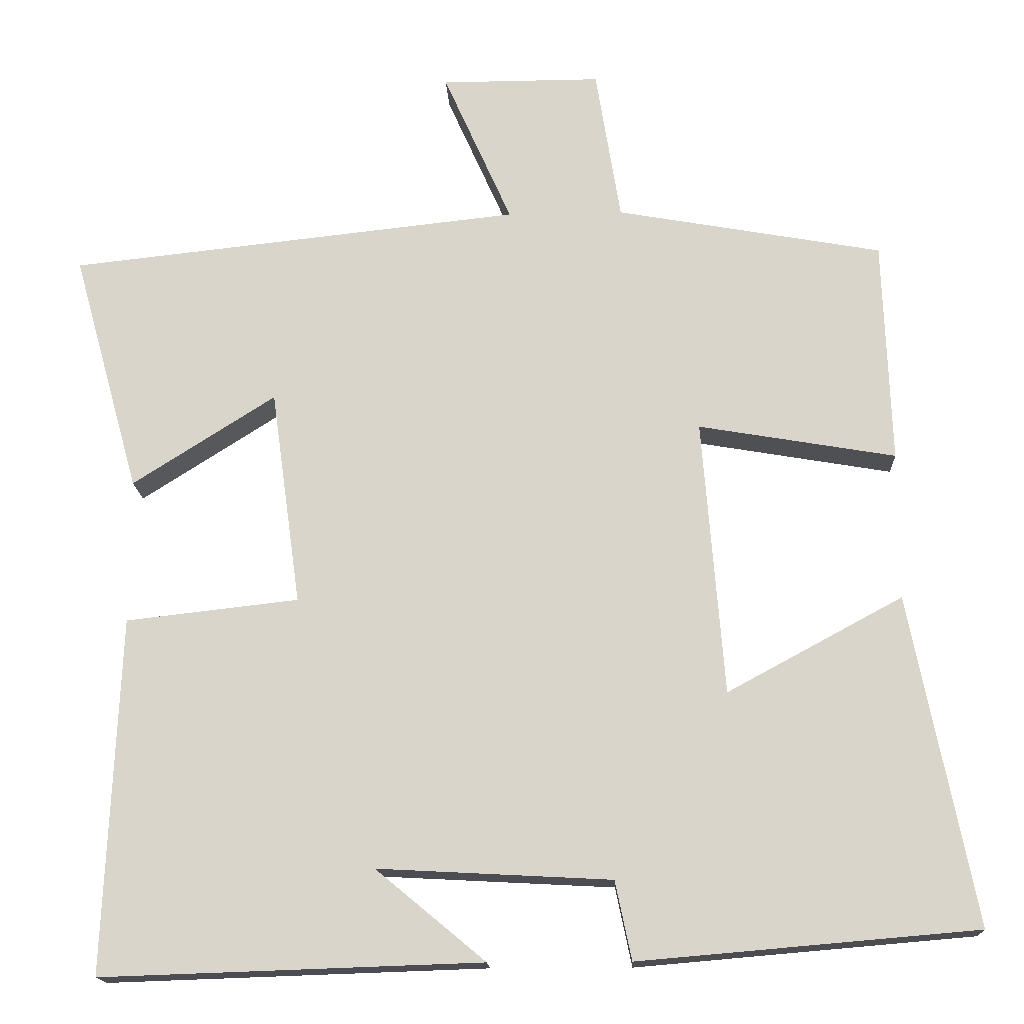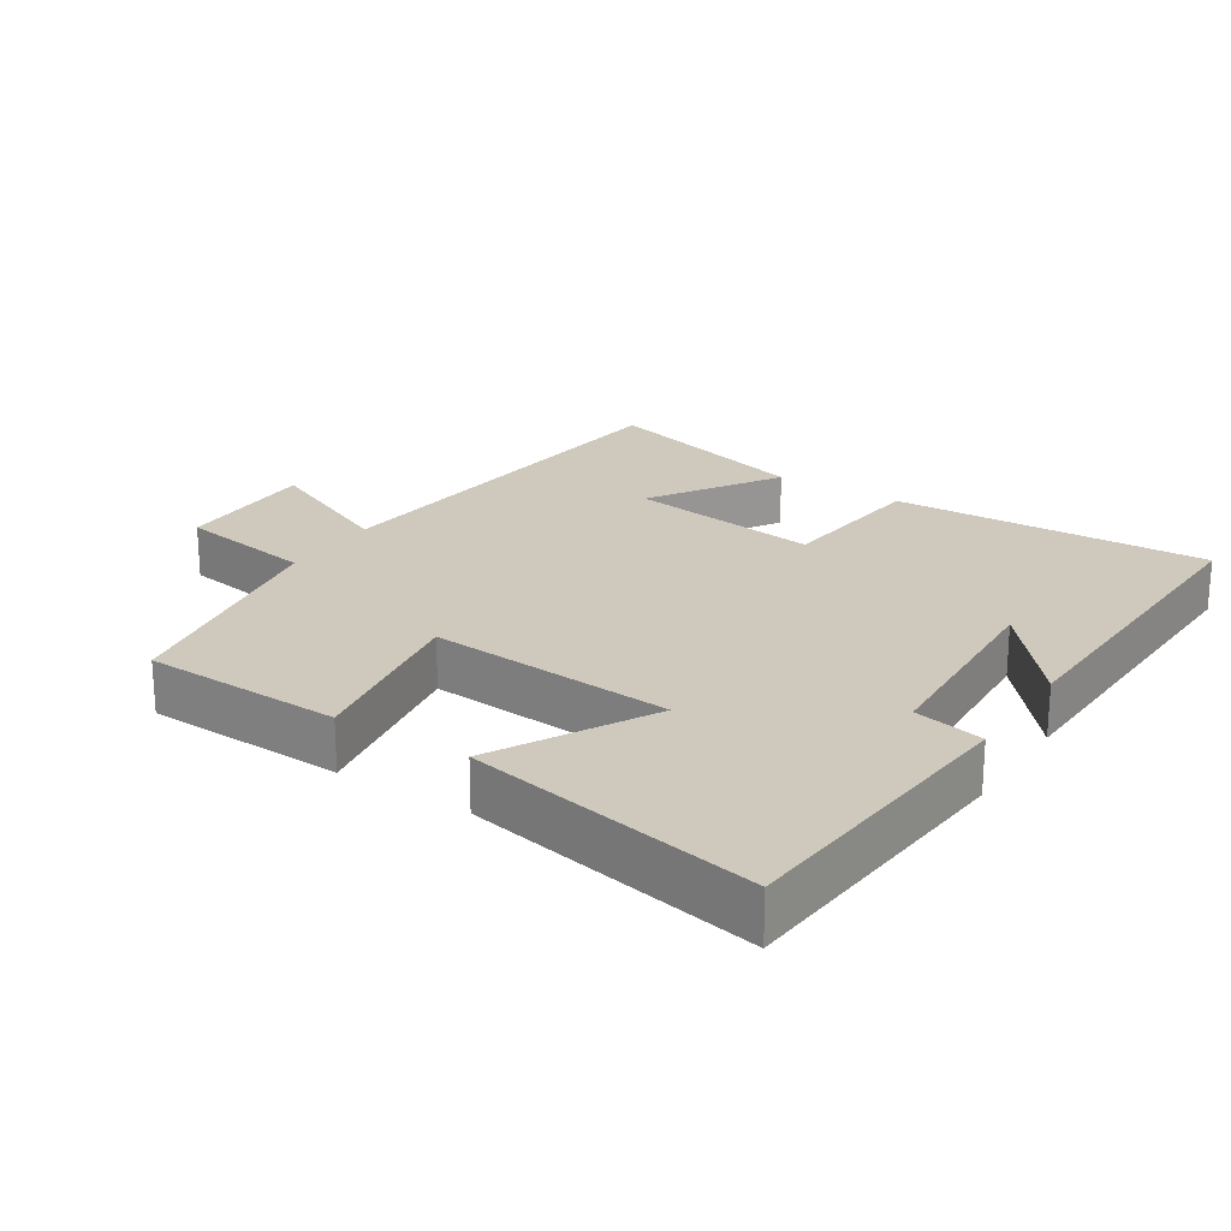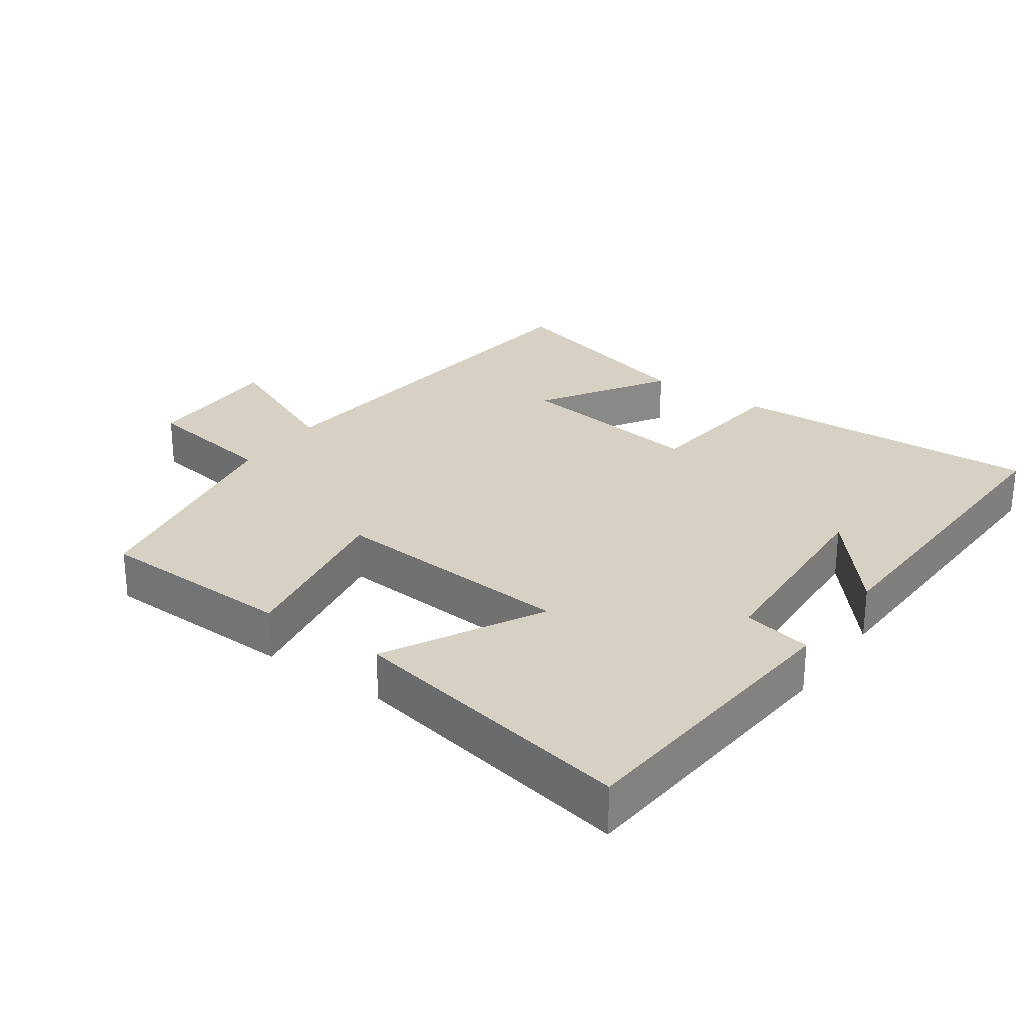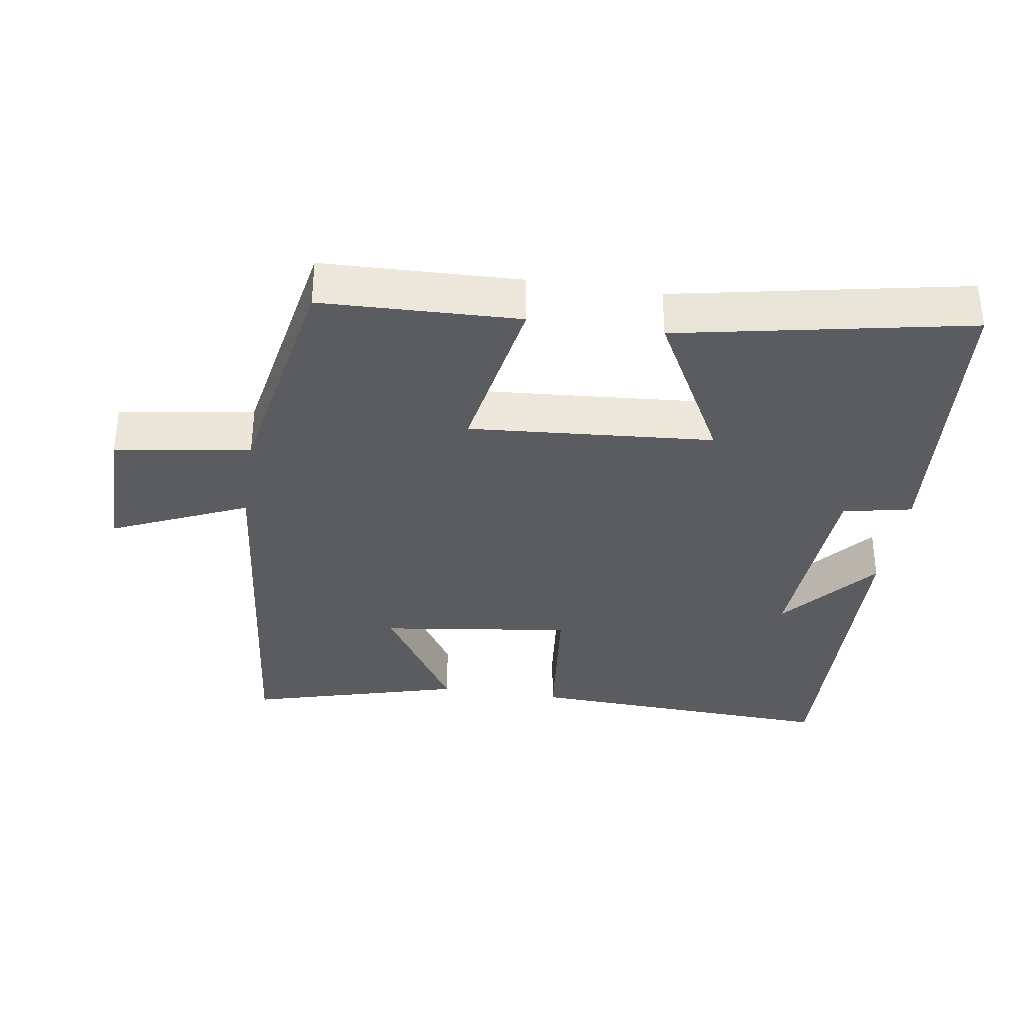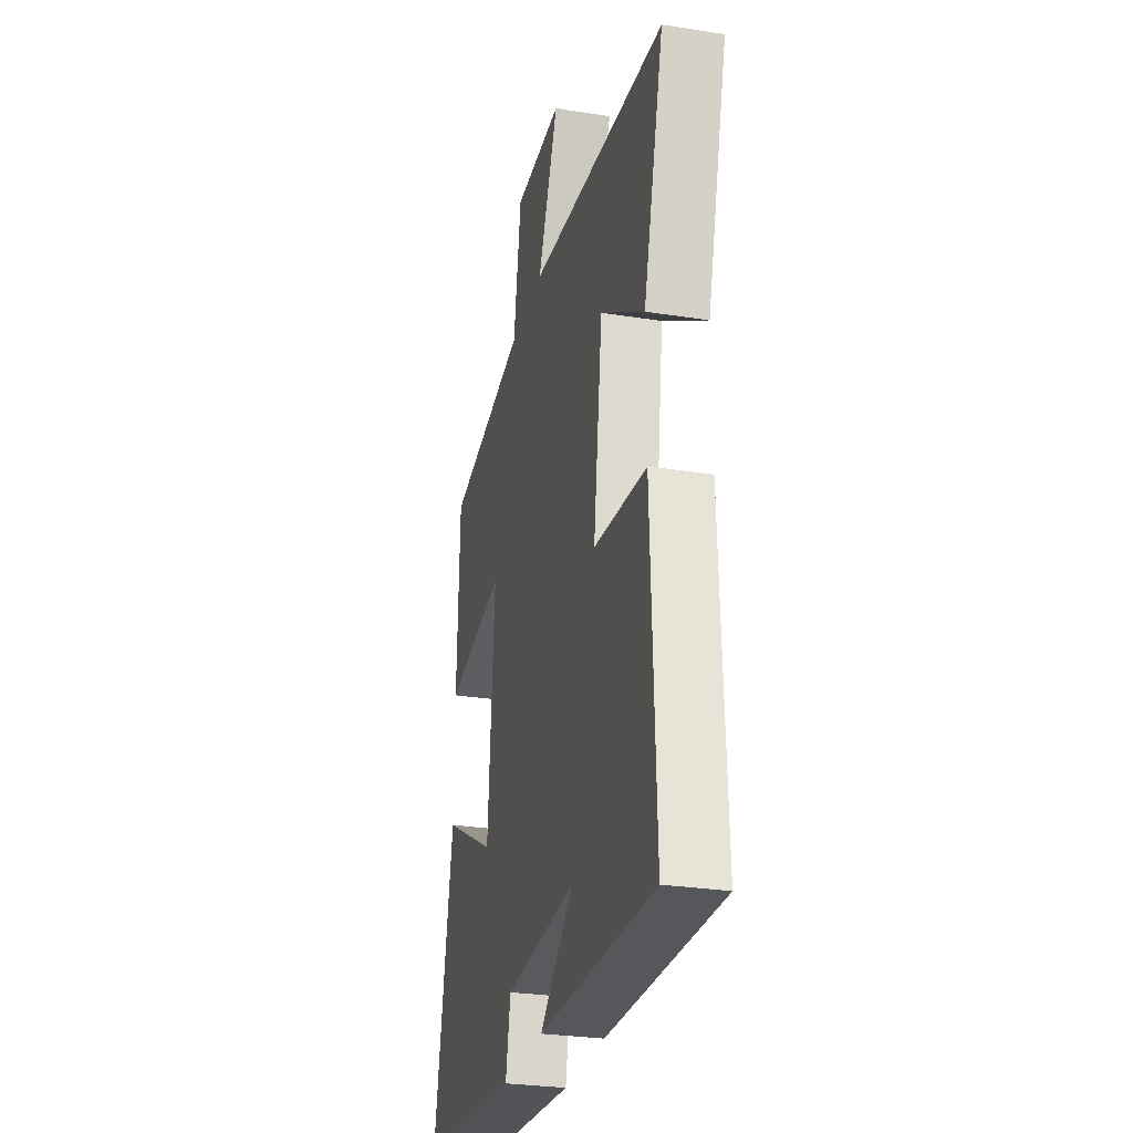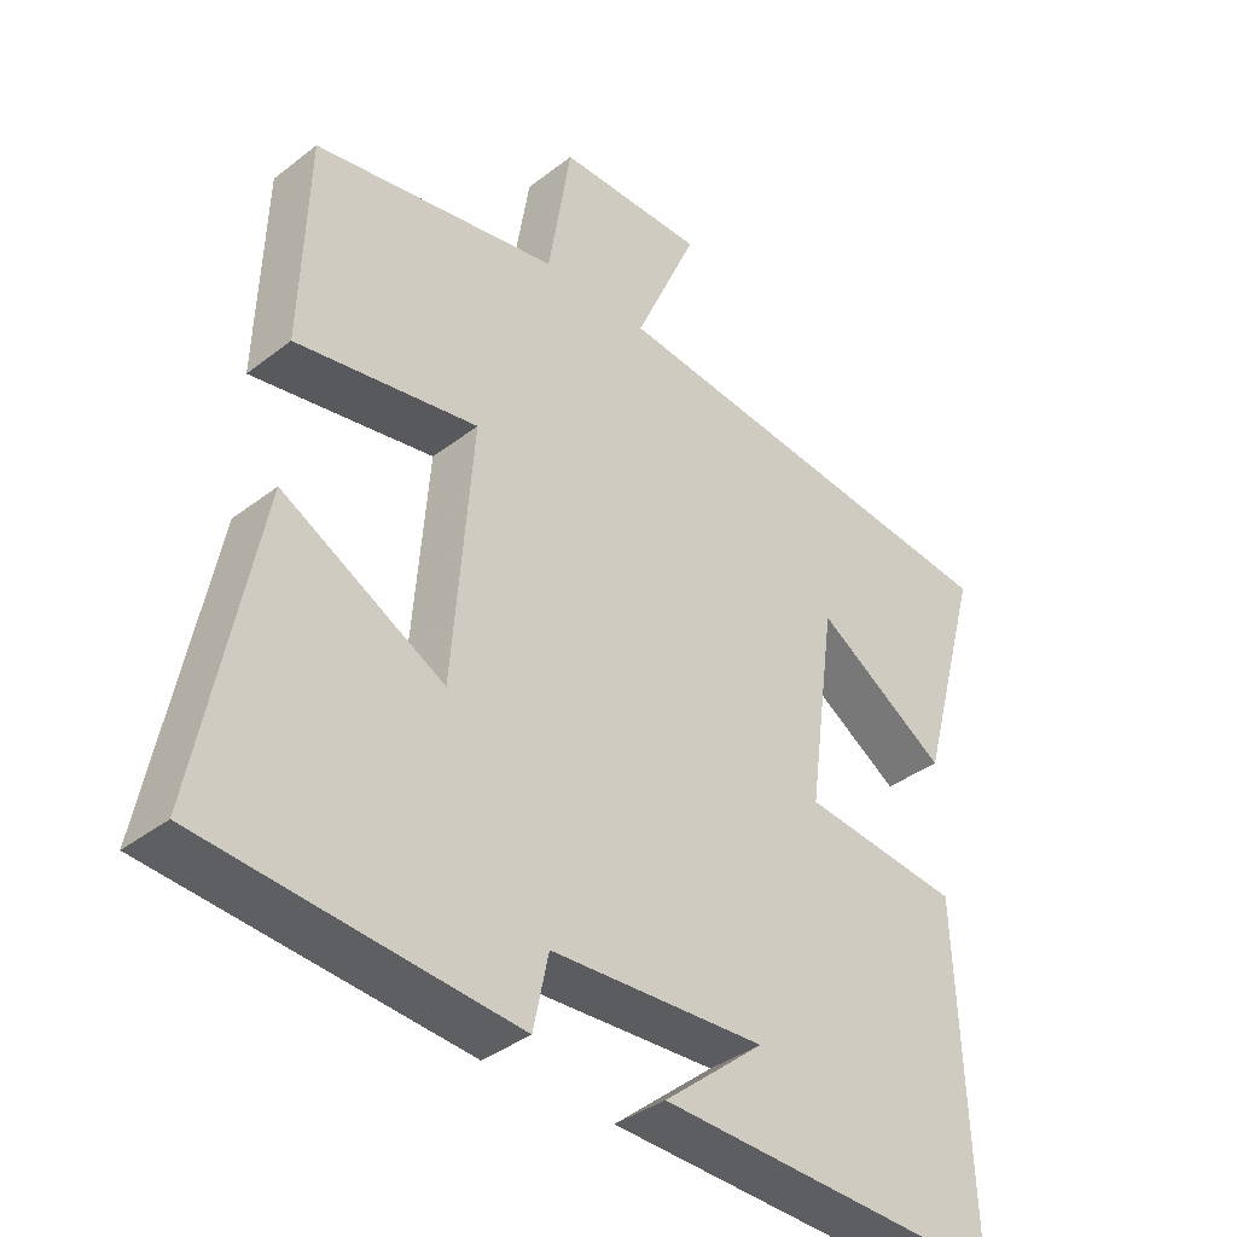
<metadata>
{"format":"obj","ext":"obj","renderer":"f3d","projection":"perspective","resolution":1024,"background":"white","views":[{"elev":-16.4,"azim":2.7,"up":"+Z"},{"elev":22.5,"azim":122.8,"up":"+Y"},{"elev":27.1,"azim":125.1,"up":"+Y"},{"elev":-34.8,"azim":81.1,"up":"+Y"},{"elev":-28.2,"azim":-103.4,"up":"+Z"},{"elev":-37.4,"azim":134.7,"up":"+Z"}]}
</metadata>
<code>
v -0.586 0.07 0.437
v -0.003 0.07 0.5
v -0.091 0.07 0.698
v 0.115 0.07 0.698
v 0.147 0.07 0.5
v 0.49 0.07 0.438
v 0.5 0.07 0.15
v 0.246 0.07 0.194
v 0.274 0.07 -0.162
v 0.5 0.07 -0.04
v 0.583 0.07 -0.463
v 0.149 0.07 -0.5
v 0.128 0.07 -0.399
v -0.172 0.07 -0.383
v -0.031 0.07 -0.5
v -0.519 0.07 -0.516
v -0.5 0.07 -0.059
v -0.278 0.07 -0.034
v -0.316 0.07 0.244
v -0.5 0.07 0.127
v -0.586 0 0.437
v -0.003 0 0.5
v -0.091 0 0.698
v 0.115 0 0.698
v 0.147 0 0.5
v 0.49 0 0.438
v 0.5 0 0.15
v 0.246 0 0.194
v 0.274 0 -0.162
v 0.5 0 -0.04
v 0.583 0 -0.463
v 0.149 0 -0.5
v 0.128 0 -0.399
v -0.172 0 -0.383
v -0.031 0 -0.5
v -0.519 0 -0.516
v -0.5 0 -0.059
v -0.278 0 -0.034
v -0.316 0 0.244
v -0.5 0 0.127
f 19 20 1 2
f 18 19 2
f 16 17 18
f 16 18 2
f 14 15 16
f 14 16 2
f 13 14 2
f 11 12 13
f 10 11 13
f 9 10 13
f 8 9 13 2
f 7 8 2
f 6 7 2
f 5 6 2
f 2 3 4 5
f 22 21 40 39
f 22 39 38
f 38 37 36
f 22 38 36
f 36 35 34
f 22 36 34
f 22 34 33
f 33 32 31
f 33 31 30
f 33 30 29
f 22 33 29 28
f 22 28 27
f 22 27 26
f 22 26 25
f 25 24 23 22
f 1 21 22 2
f 2 22 23 3
f 3 23 24 4
f 4 24 25 5
f 5 25 26 6
f 6 26 27 7
f 7 27 28 8
f 8 28 29 9
f 9 29 30 10
f 10 30 31 11
f 11 31 32 12
f 12 32 33 13
f 13 33 34 14
f 14 34 35 15
f 15 35 36 16
f 16 36 37 17
f 17 37 38 18
f 18 38 39 19
f 19 39 40 20
f 20 40 21 1

</code>
